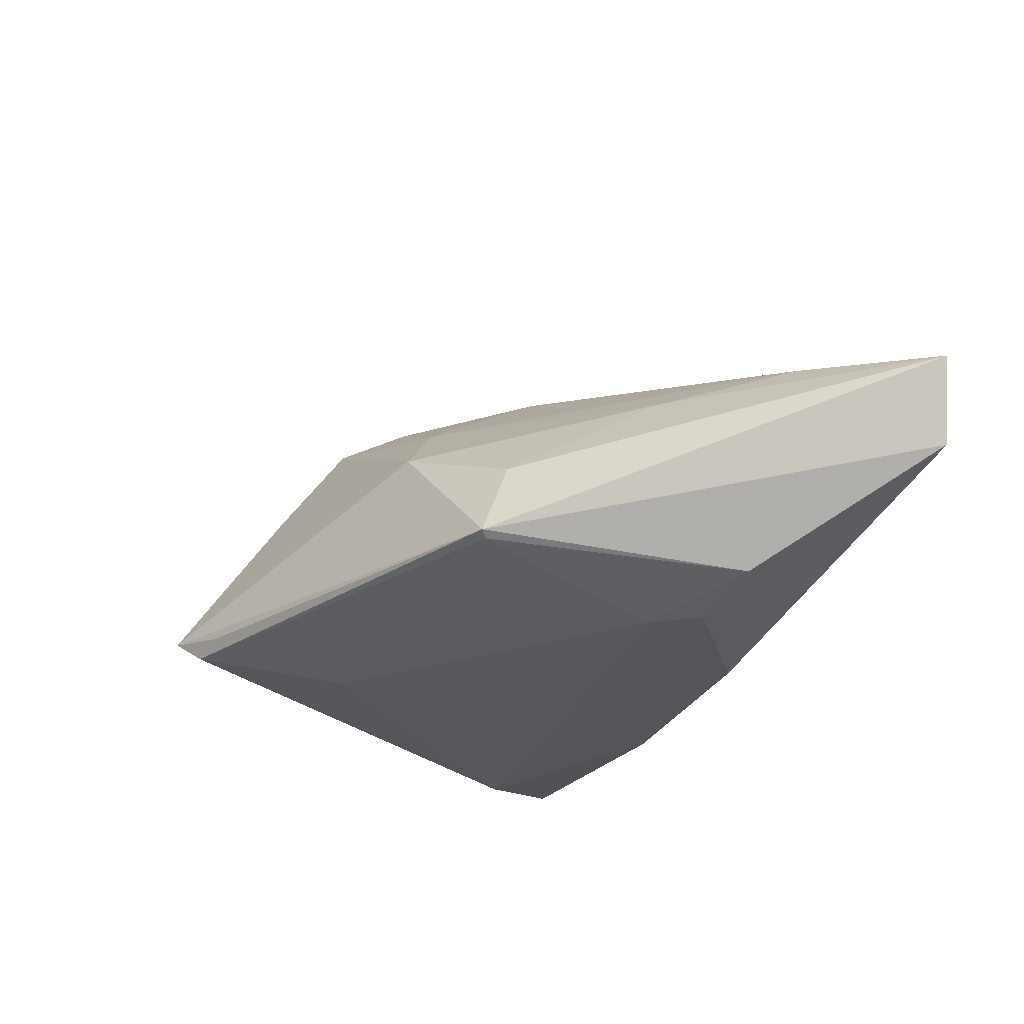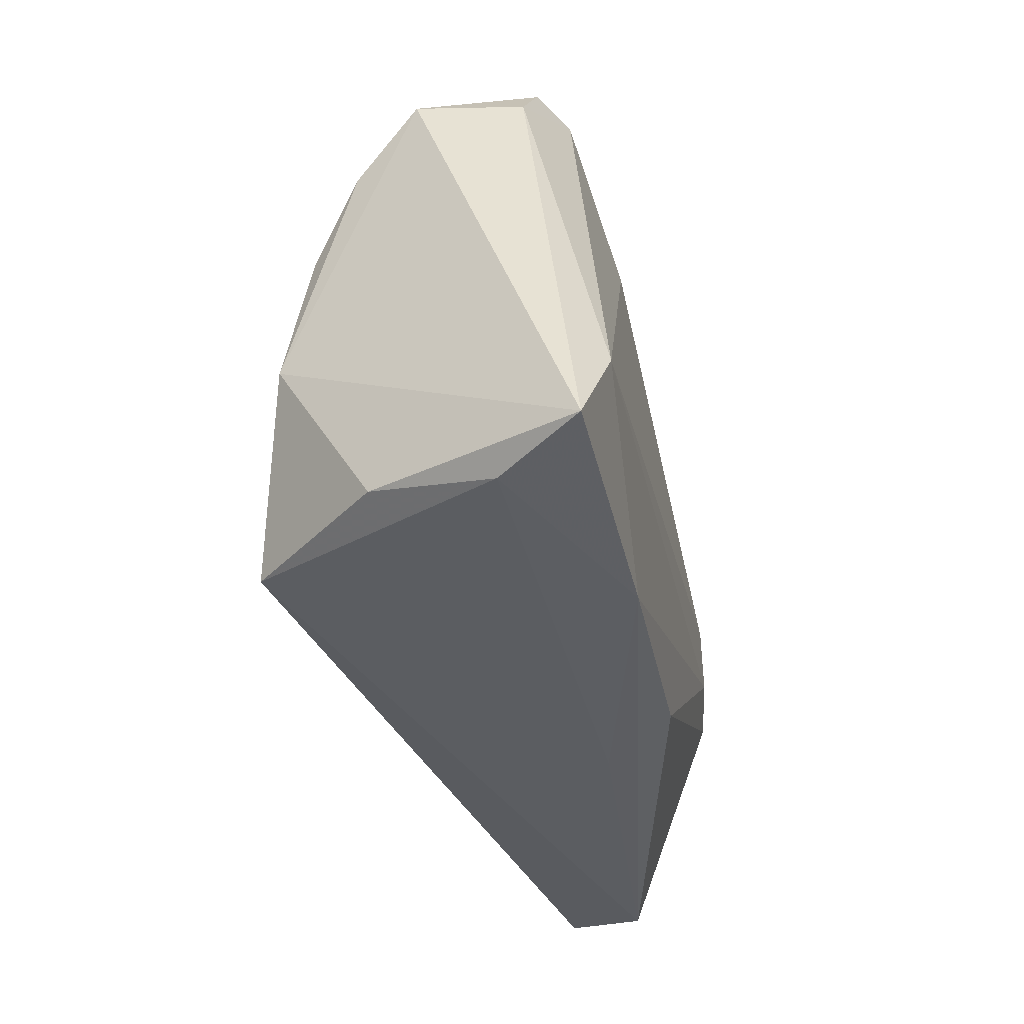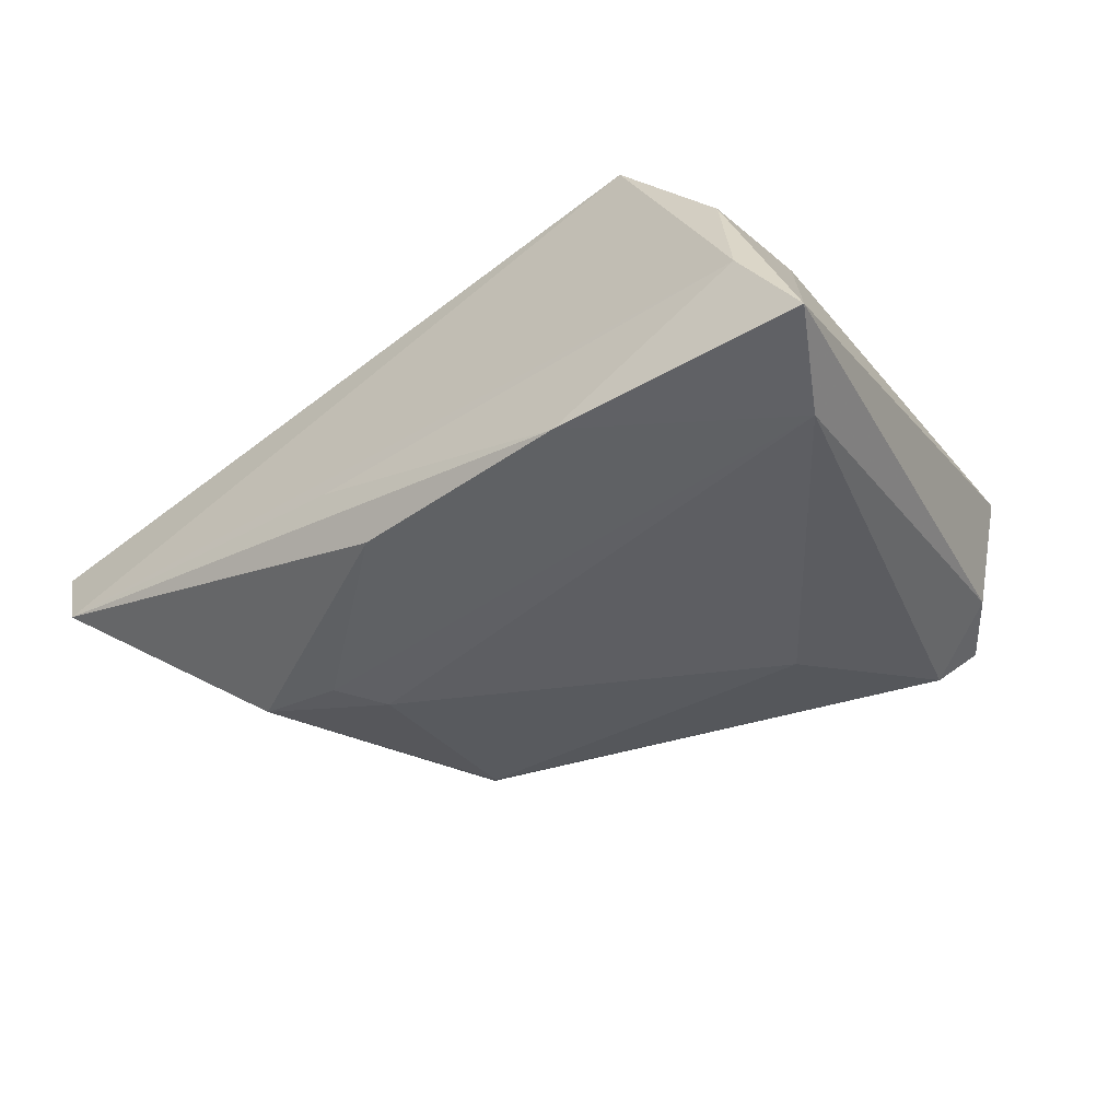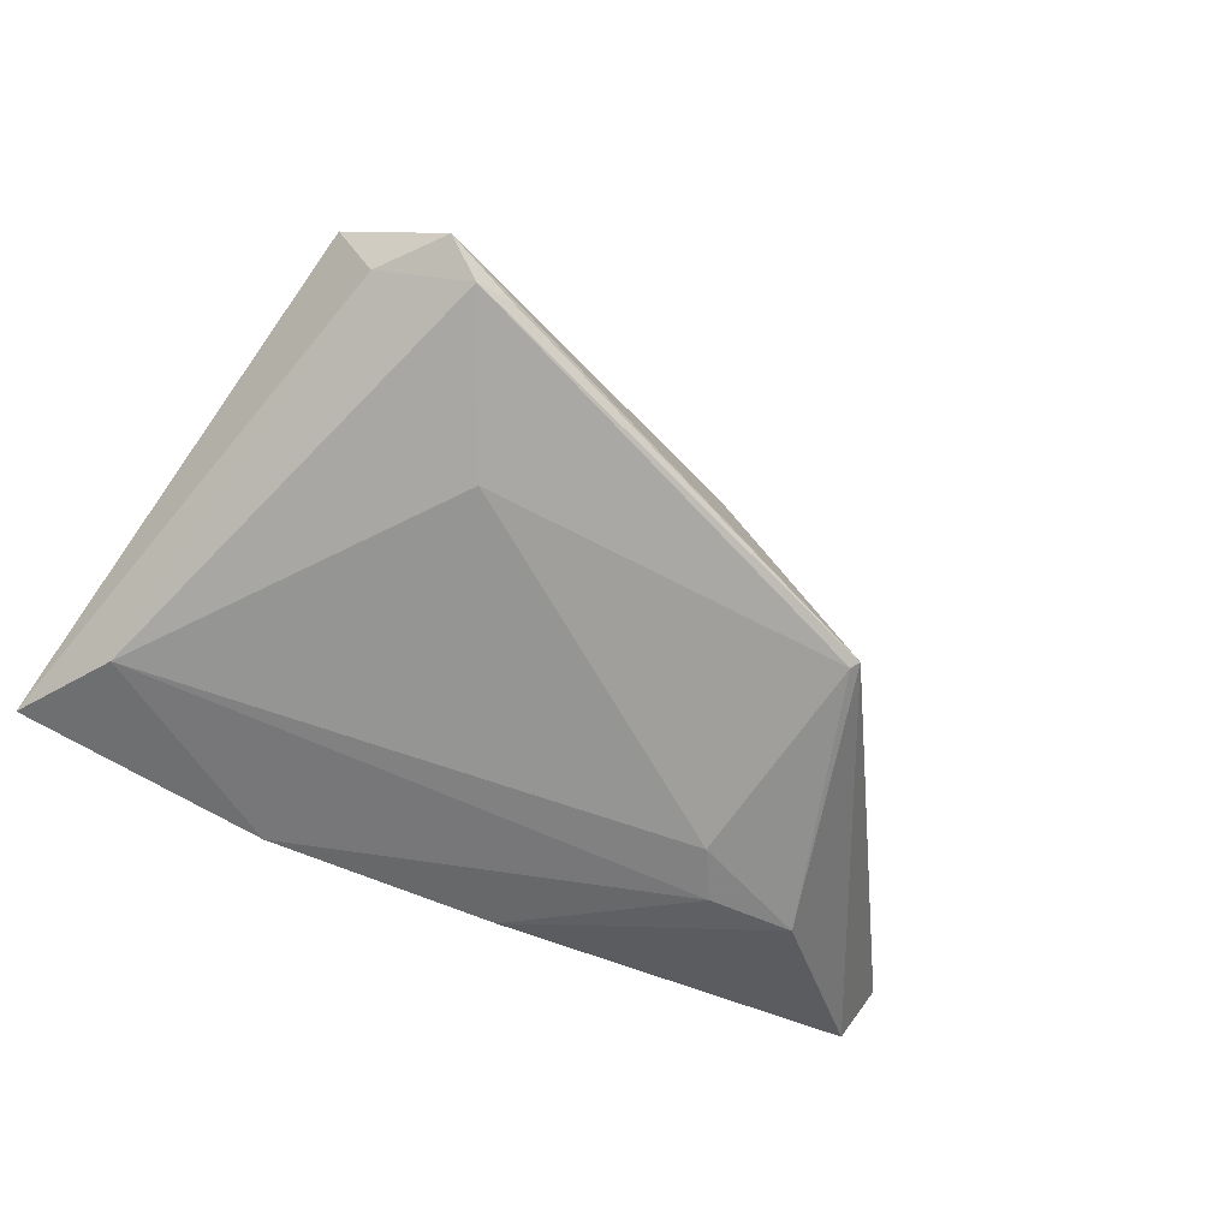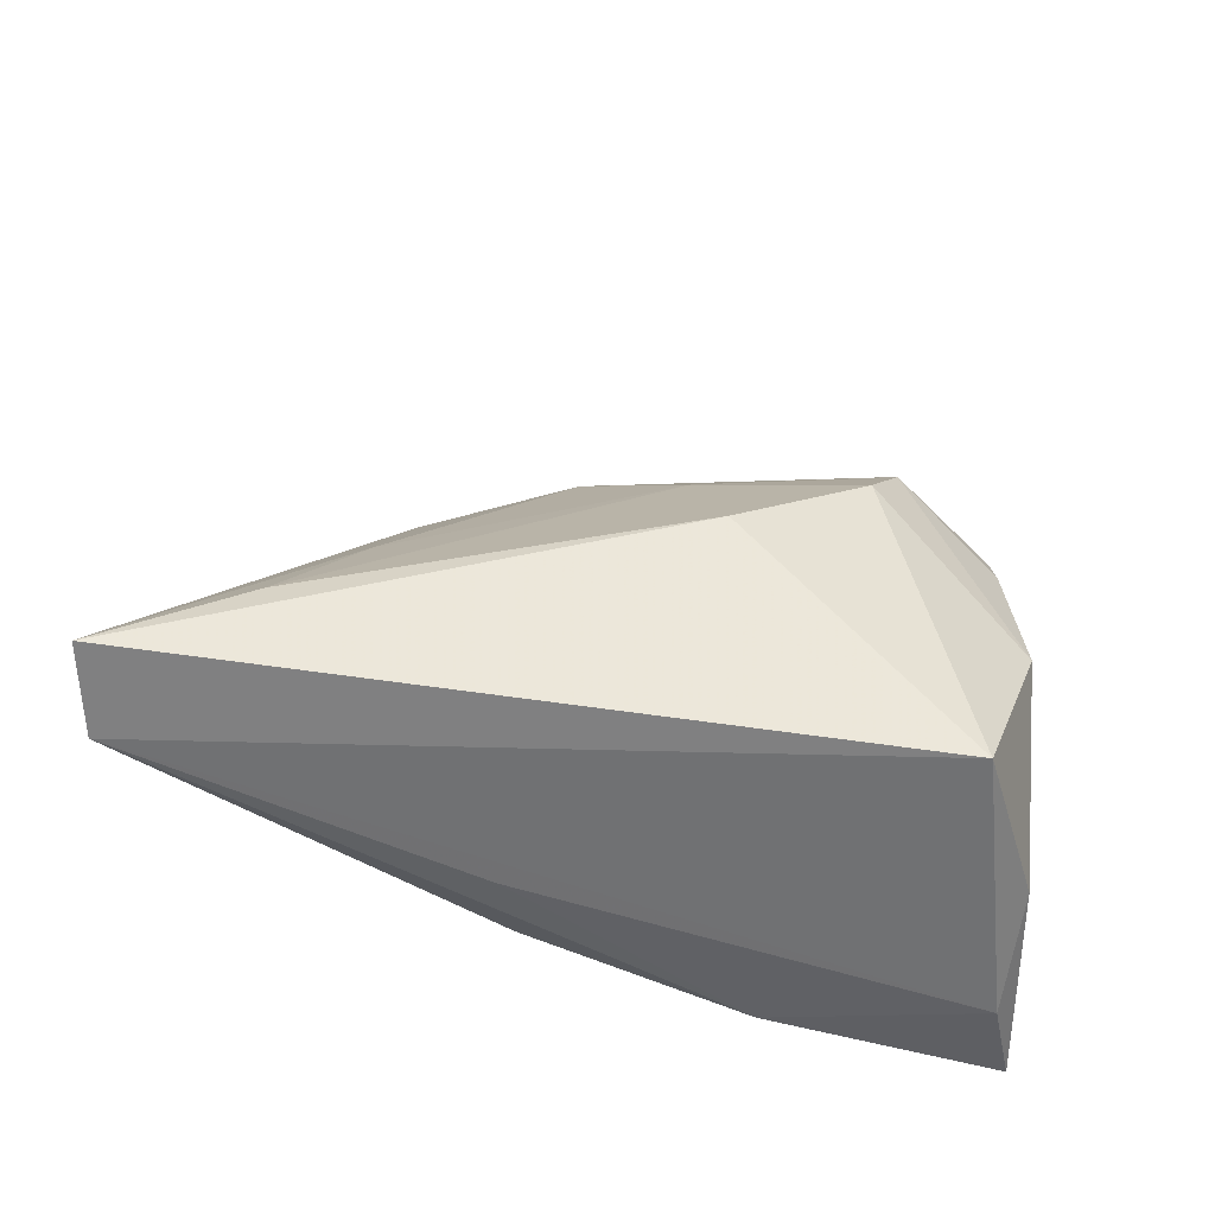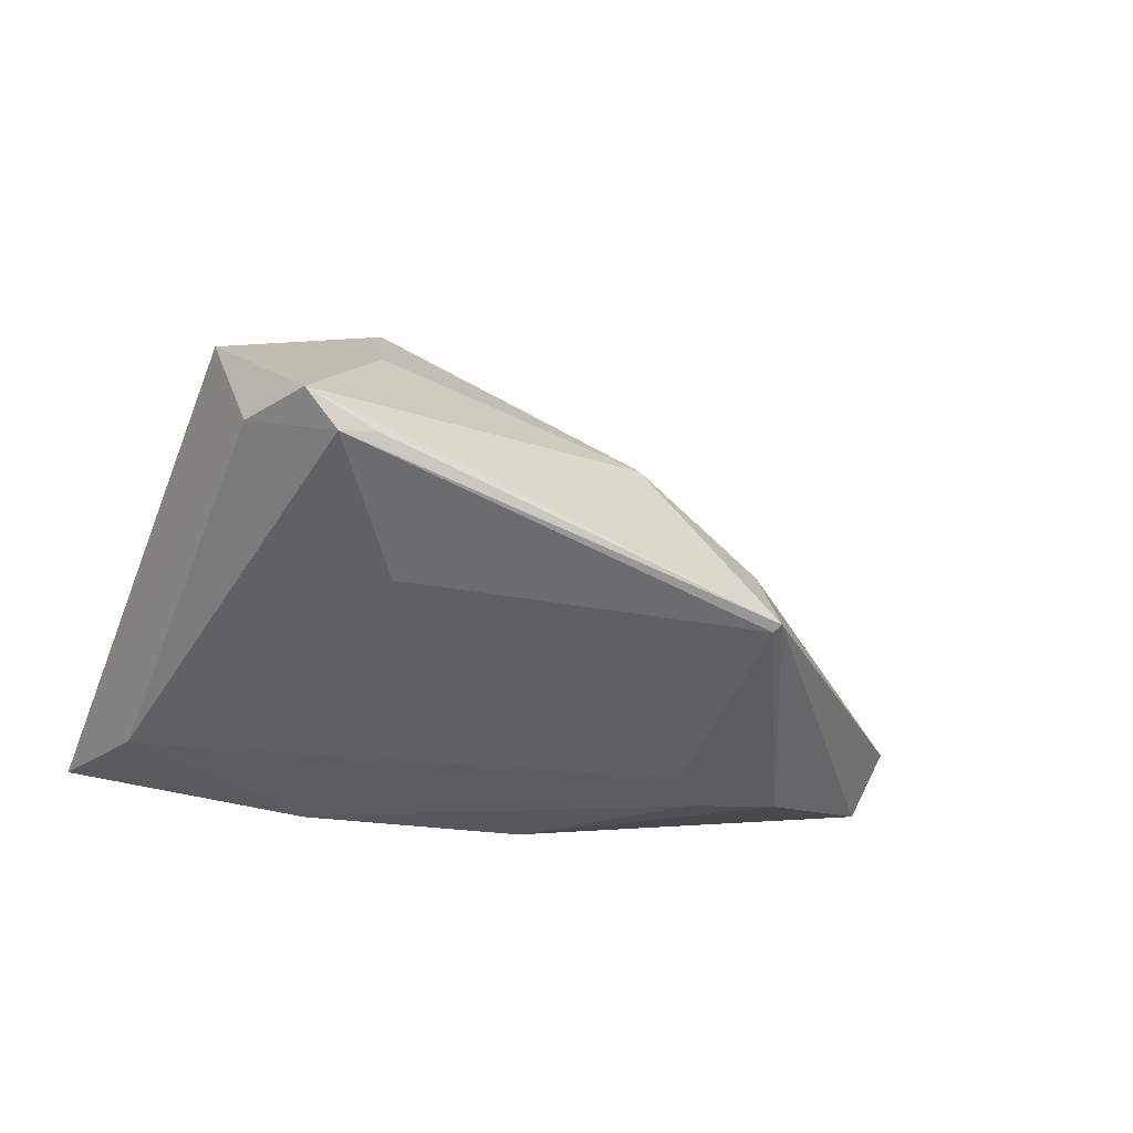
<metadata>
{"format":"obj","ext":"obj","renderer":"f3d","projection":"perspective","resolution":1024,"background":"white","views":[{"elev":-27.4,"azim":-116.5,"up":"+Z"},{"elev":-38.2,"azim":102.6,"up":"+Y"},{"elev":-41.6,"azim":37.1,"up":"+Z"},{"elev":-63.4,"azim":150.7,"up":"+Z"},{"elev":-48.6,"azim":-22.3,"up":"+Y"},{"elev":-40.0,"azim":164.3,"up":"+Z"}]}
</metadata>
<code>
v 0.04626 -0.02582 -0.01712
v -0.01551 0.02684 0.004556
v 0.02219 -0.0234 0.02499
v 0.03216 -0.0008274 0.02122
v -0.0333 -0.008559 -0.01904
v -0.0404 0.001185 0.007301
v -0.01936 -0.02727 -0.007779
v -0.04462 -0.008555 -0.01718
v 0.01963 0.04167 -0.0113
v -0.06406 -0.02671 -0.003806
v 0.0355 -0.02346 0.008482
v 0.03525 0.02688 0.01211
v 0.0384 0.03463 0.003973
v -0.006104 0.002816 0.02473
v -0.05156 -0.01355 0.01045
v 0.01753 0.0239 0.02216
v 0.03969 -0.0135 -0.0194
v -0.01391 -0.02492 -0.01673
v 0.02866 0.0446 -0.009365
v -0.03313 0.02334 -0.01442
v -0.0328 0.02008 -0.003427
v -0.06867 -0.02451 0.006333
v 0.03411 0.03668 -0.008658
v -0.006083 0.01925 0.01521
v 0.01398 0.02377 -0.01708
v -0.03399 0.02425 -0.01371
v 0.01196 0.01613 0.02522
v 0.03927 -0.02727 -0.006747
v 0.01496 -0.02727 -0.01754
v -0.02939 -0.002571 -0.0194
v 0.01852 0.03267 0.009261
v 0.03201 0.01653 0.01795
v 0.02424 0.04229 -0.01282
f 3 14 22
f 10 3 22
f 10 28 3
f 22 14 15
f 13 4 1
f 19 16 13
f 1 4 11
f 11 4 3
f 11 28 1
f 3 28 11
f 18 10 8
f 28 10 7
f 26 2 19
f 26 21 2
f 22 21 26
f 26 10 22
f 8 10 26
f 2 21 6
f 22 15 6
f 6 21 22
f 19 2 31
f 31 16 19
f 2 16 31
f 24 16 2
f 2 6 24
f 24 15 14
f 24 6 15
f 23 13 1
f 19 13 23
f 1 17 23
f 4 13 12
f 12 13 16
f 5 18 8
f 33 17 25
f 19 23 33
f 33 23 17
f 27 24 14
f 16 24 27
f 14 3 27
f 3 4 27
f 4 16 27
f 32 16 4
f 4 12 32
f 32 12 16
f 25 17 30
f 17 5 30
f 30 5 8
f 18 5 29
f 29 5 17
f 29 17 1
f 10 18 29
f 1 28 29
f 29 7 10
f 28 7 29
f 9 26 19
f 19 33 9
f 9 33 26
f 25 30 20
f 8 26 20
f 20 30 8
f 20 33 25
f 26 33 20

</code>
